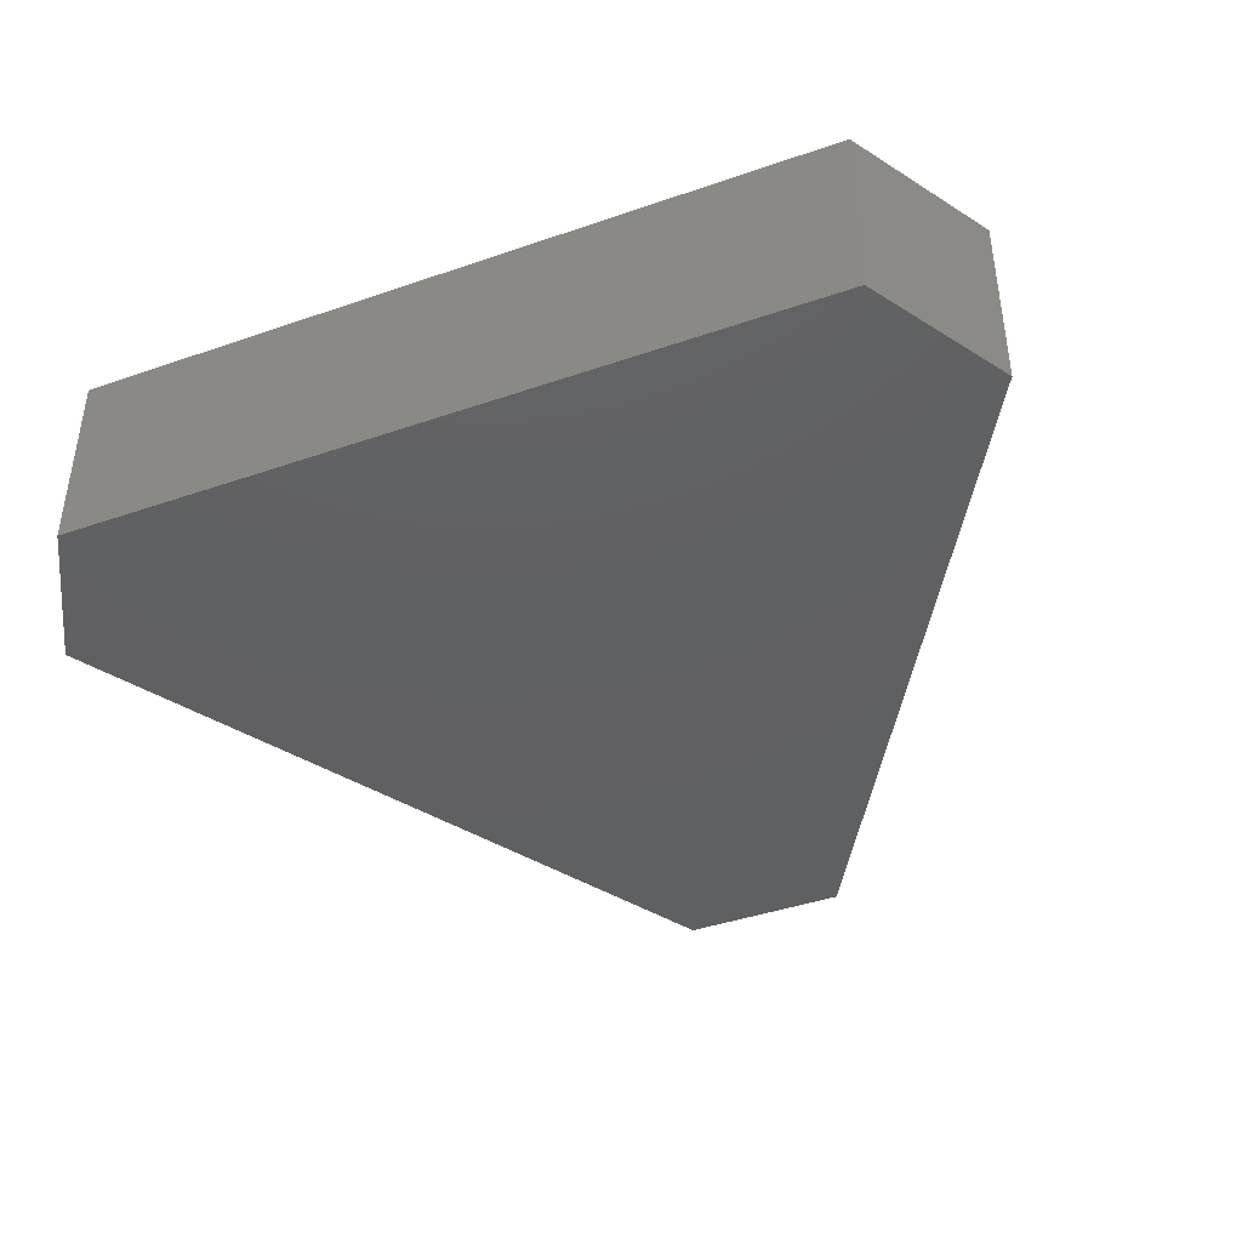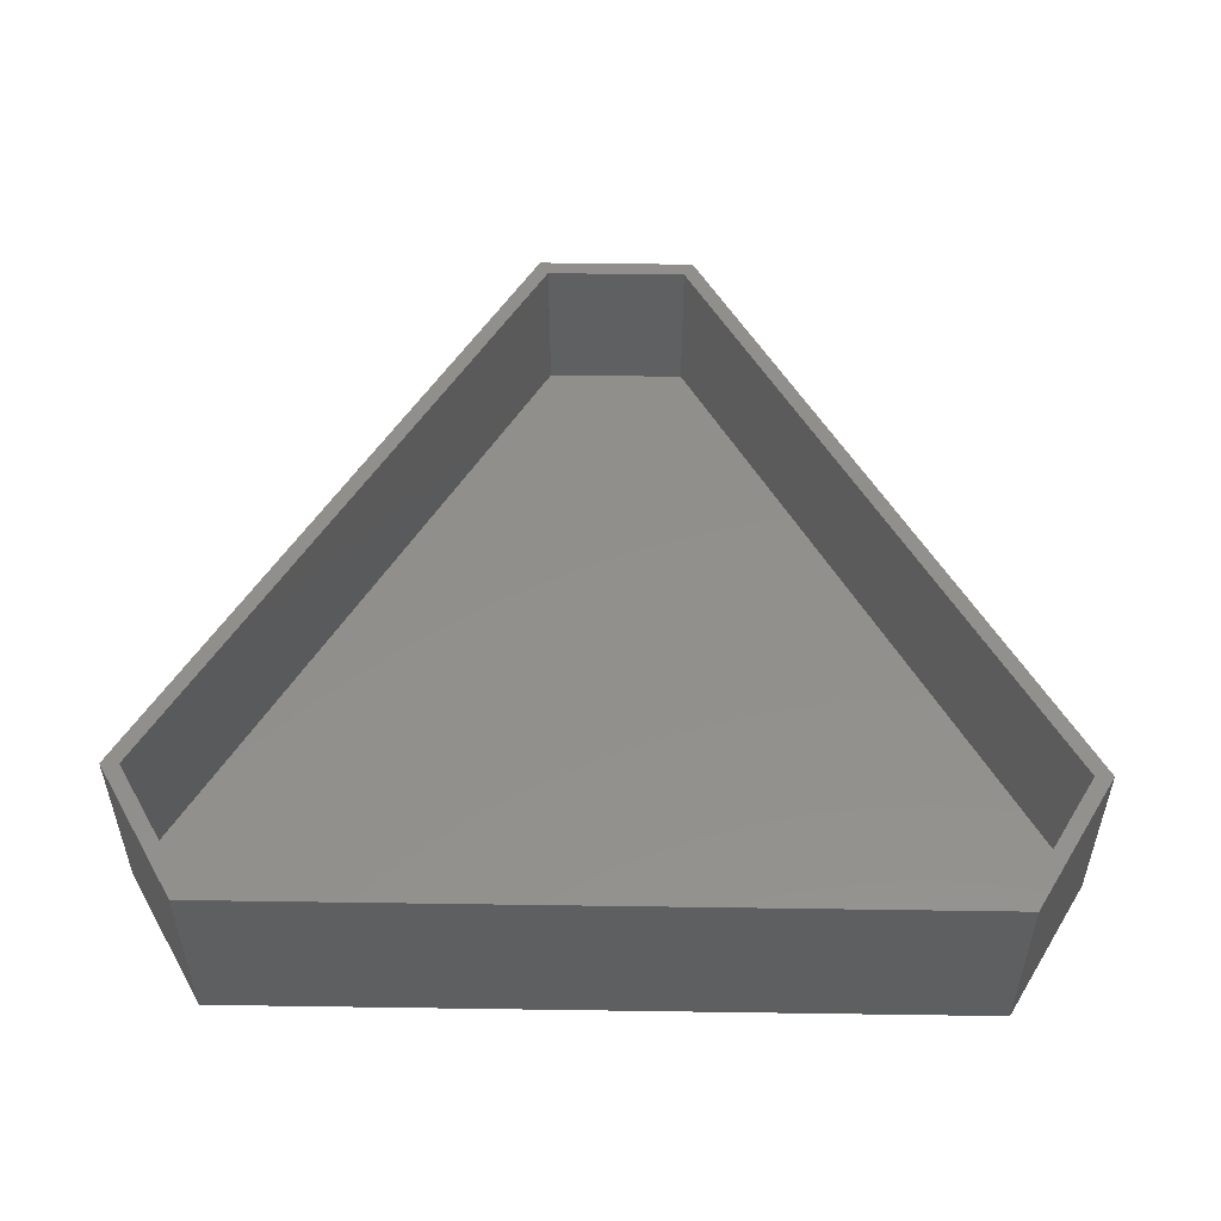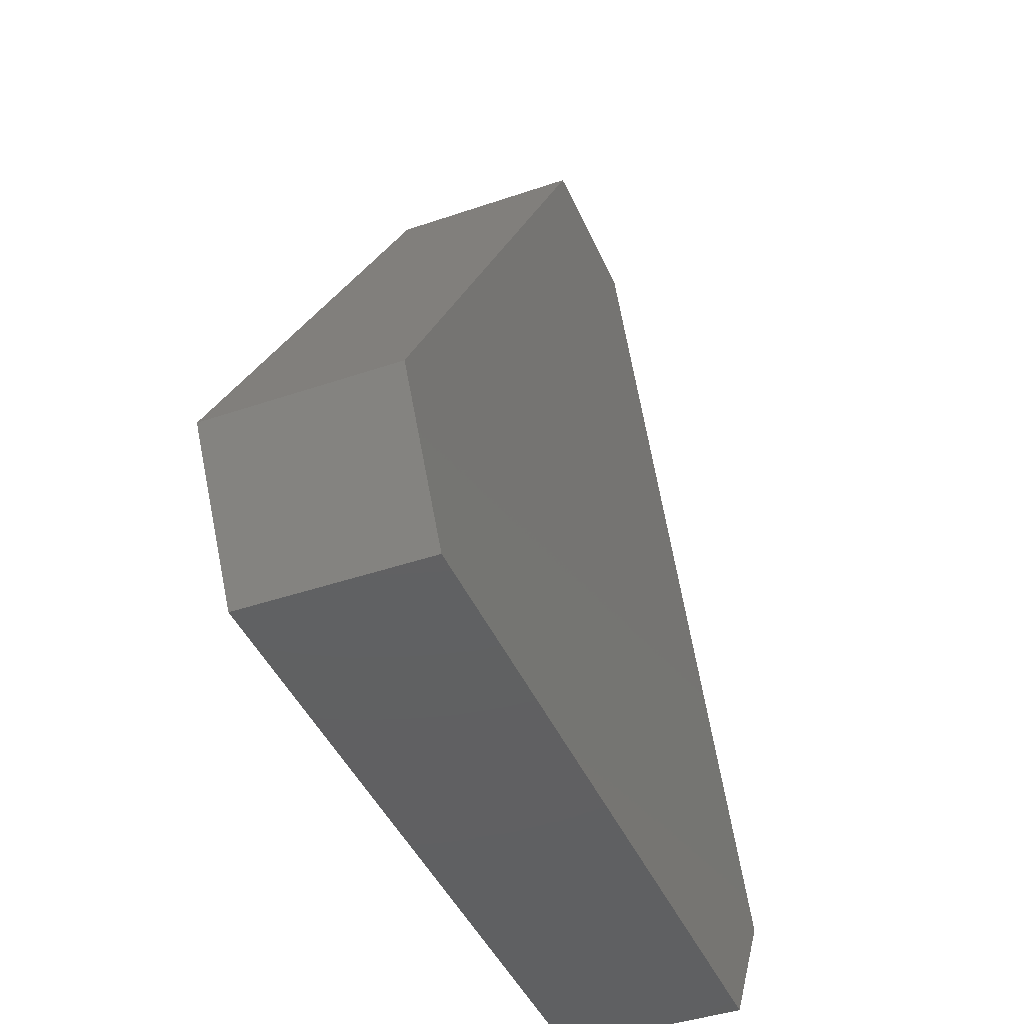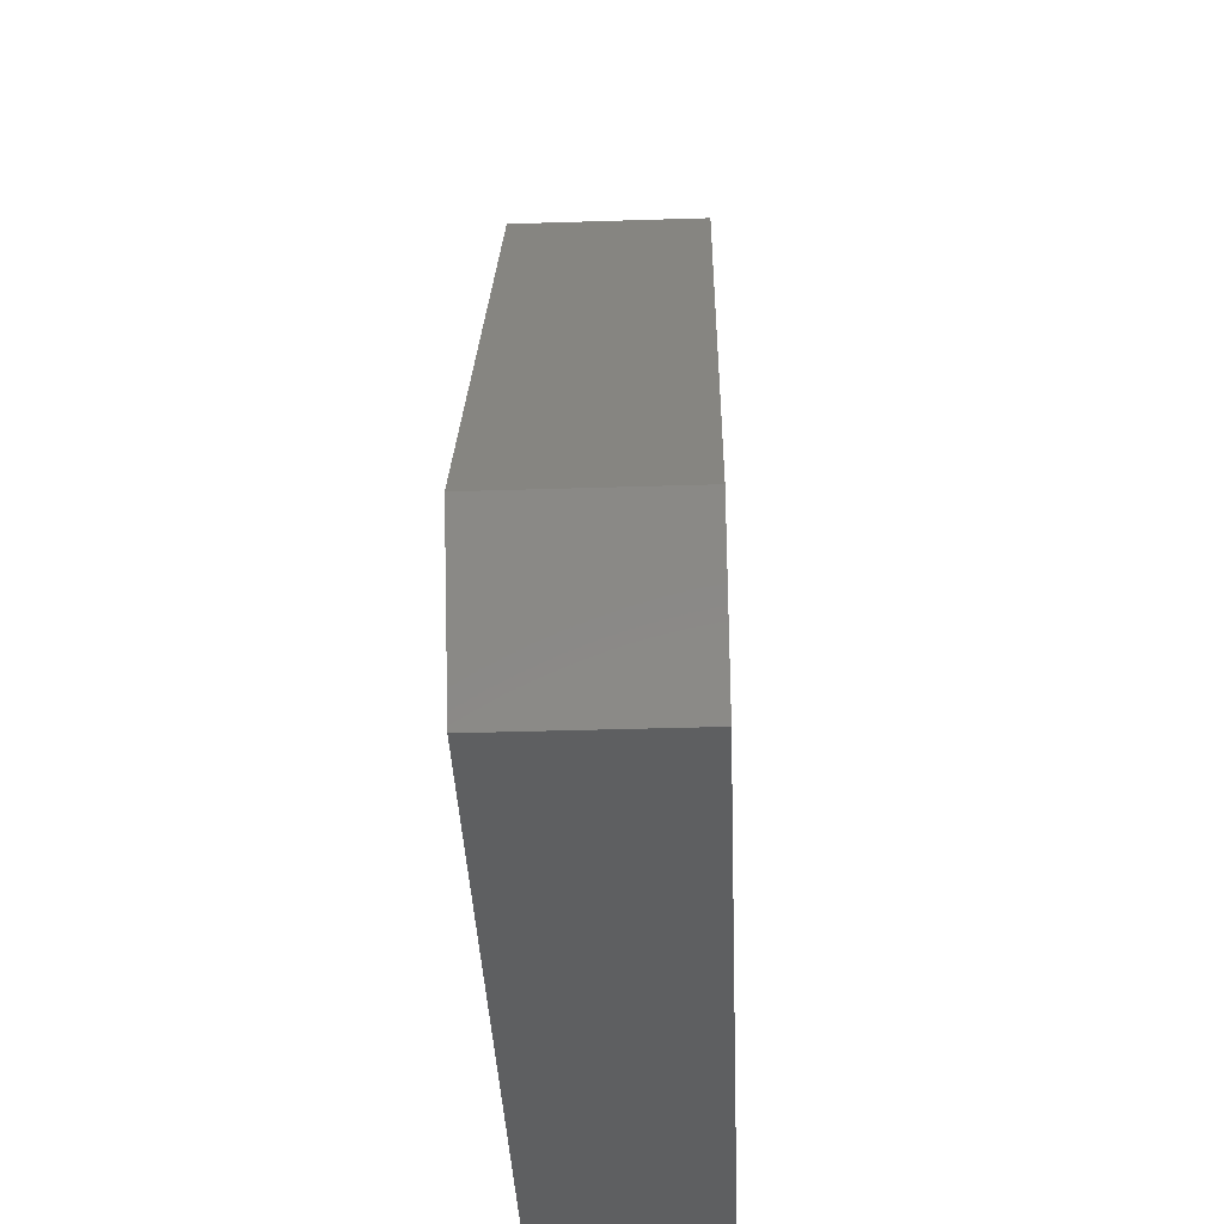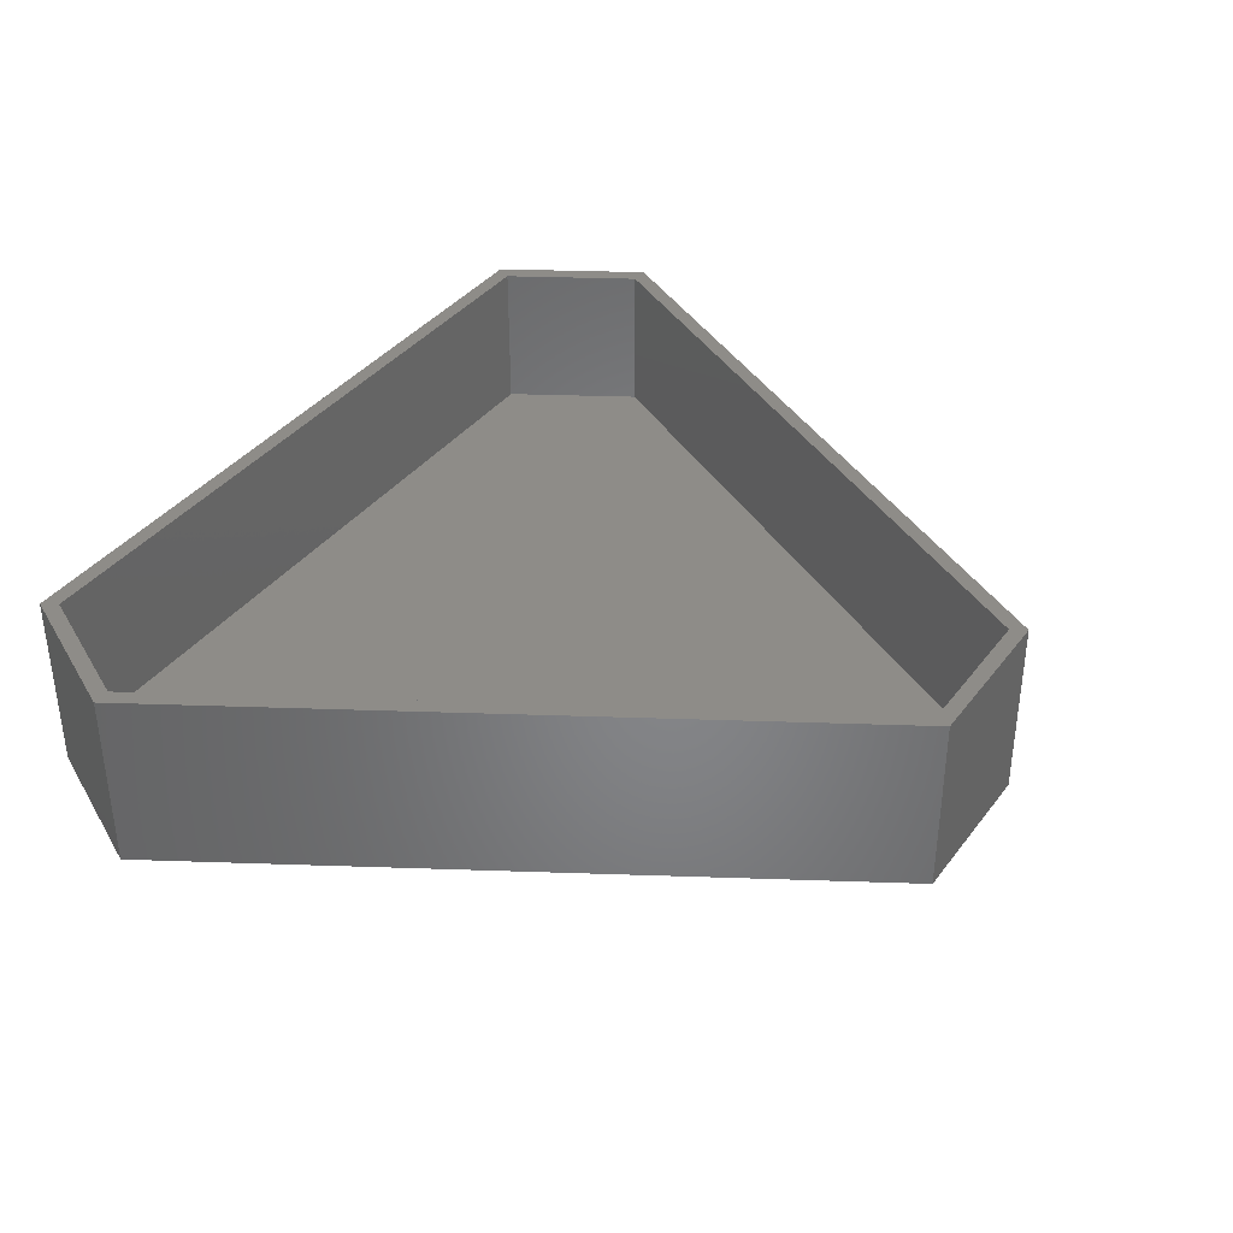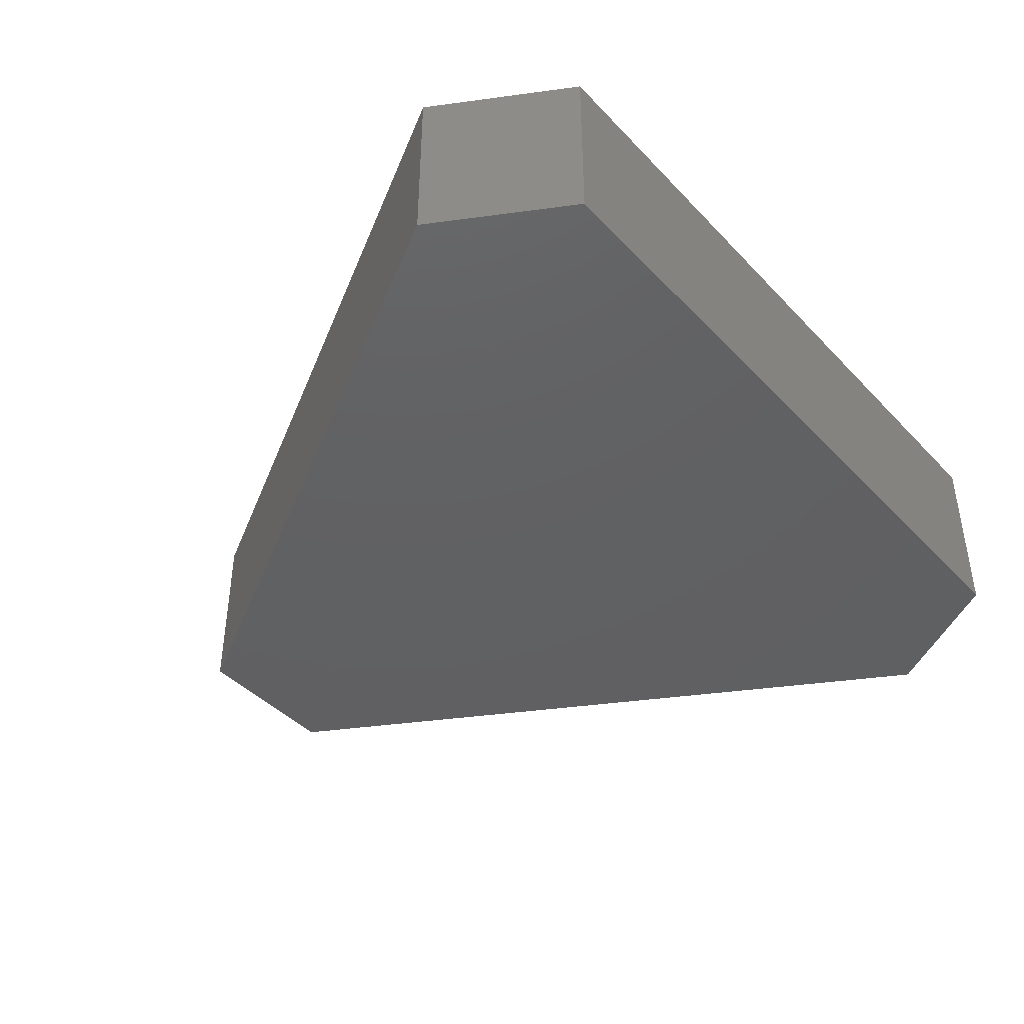
<metadata>
{"format":"stl","ext":"stl","renderer":"f3d","projection":"perspective","resolution":1024,"background":"white","views":[{"elev":-41.5,"azim":22.7,"up":"+Z"},{"elev":52.2,"azim":0.9,"up":"+Z"},{"elev":-42.5,"azim":112.3,"up":"+Y"},{"elev":-38.3,"azim":-87.7,"up":"+Y"},{"elev":37.3,"azim":122.5,"up":"+Z"},{"elev":-42.3,"azim":-50.8,"up":"+Z"}]}
</metadata>
<code>
# stl→obj: 24 verts, 44 faces
v -29.14 -10.82 0
v -23.94 -19.82 0
v -29.14 -10.82 12
v -23.94 -19.82 12
v -5.193 30.65 0
v 5.193 30.65 0
v 29.14 -10.82 0
v 23.94 -19.82 0
v -5.193 30.65 12
v -27.98 -10.82 12
v -4.616 29.65 12
v 23.94 -19.82 12
v -23.37 -18.82 12
v 4.616 29.65 12
v 27.98 -10.82 12
v 29.14 -10.82 12
v 5.193 30.65 12
v 23.37 -18.82 12
v -23.37 -18.82 2
v -27.98 -10.82 2
v 23.37 -18.82 2
v 27.98 -10.82 2
v 4.616 29.65 2
v -4.616 29.65 2
f 1 2 3
f 3 2 4
f 1 5 2
f 2 5 6
f 2 6 7
f 2 7 8
f 1 3 5
f 5 3 9
f 10 3 4
f 10 11 9
f 12 13 4
f 14 15 16
f 9 3 10
f 13 10 4
f 17 14 16
f 17 9 14
f 16 15 12
f 15 18 12
f 18 13 12
f 11 14 9
f 4 2 8
f 12 4 8
f 12 8 7
f 16 12 7
f 7 6 17
f 16 7 17
f 5 9 6
f 6 9 17
f 19 20 10
f 13 19 10
f 19 13 21
f 21 13 18
f 21 18 22
f 22 18 15
f 23 22 14
f 14 22 15
f 11 24 23
f 14 11 23
f 10 20 24
f 11 10 24
f 24 20 19
f 22 24 21
f 21 24 19
f 23 24 22

</code>
